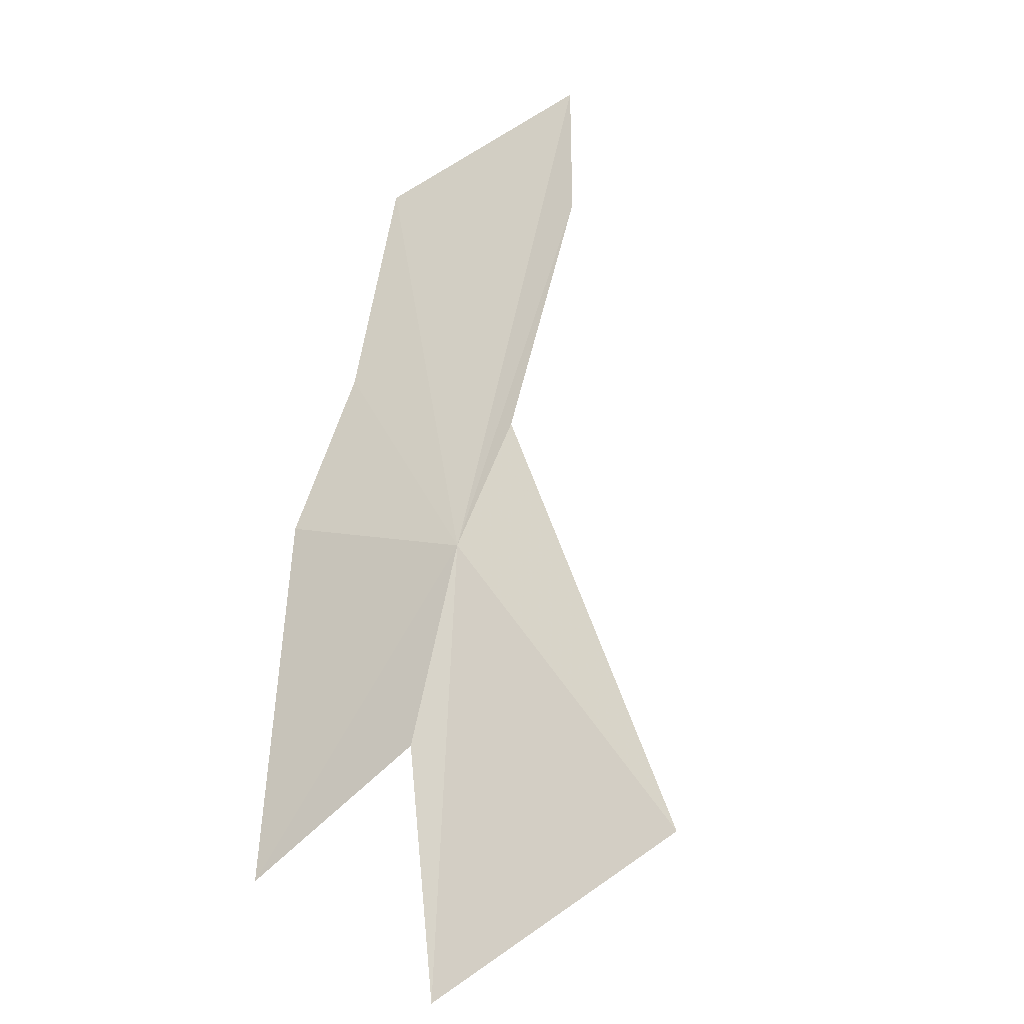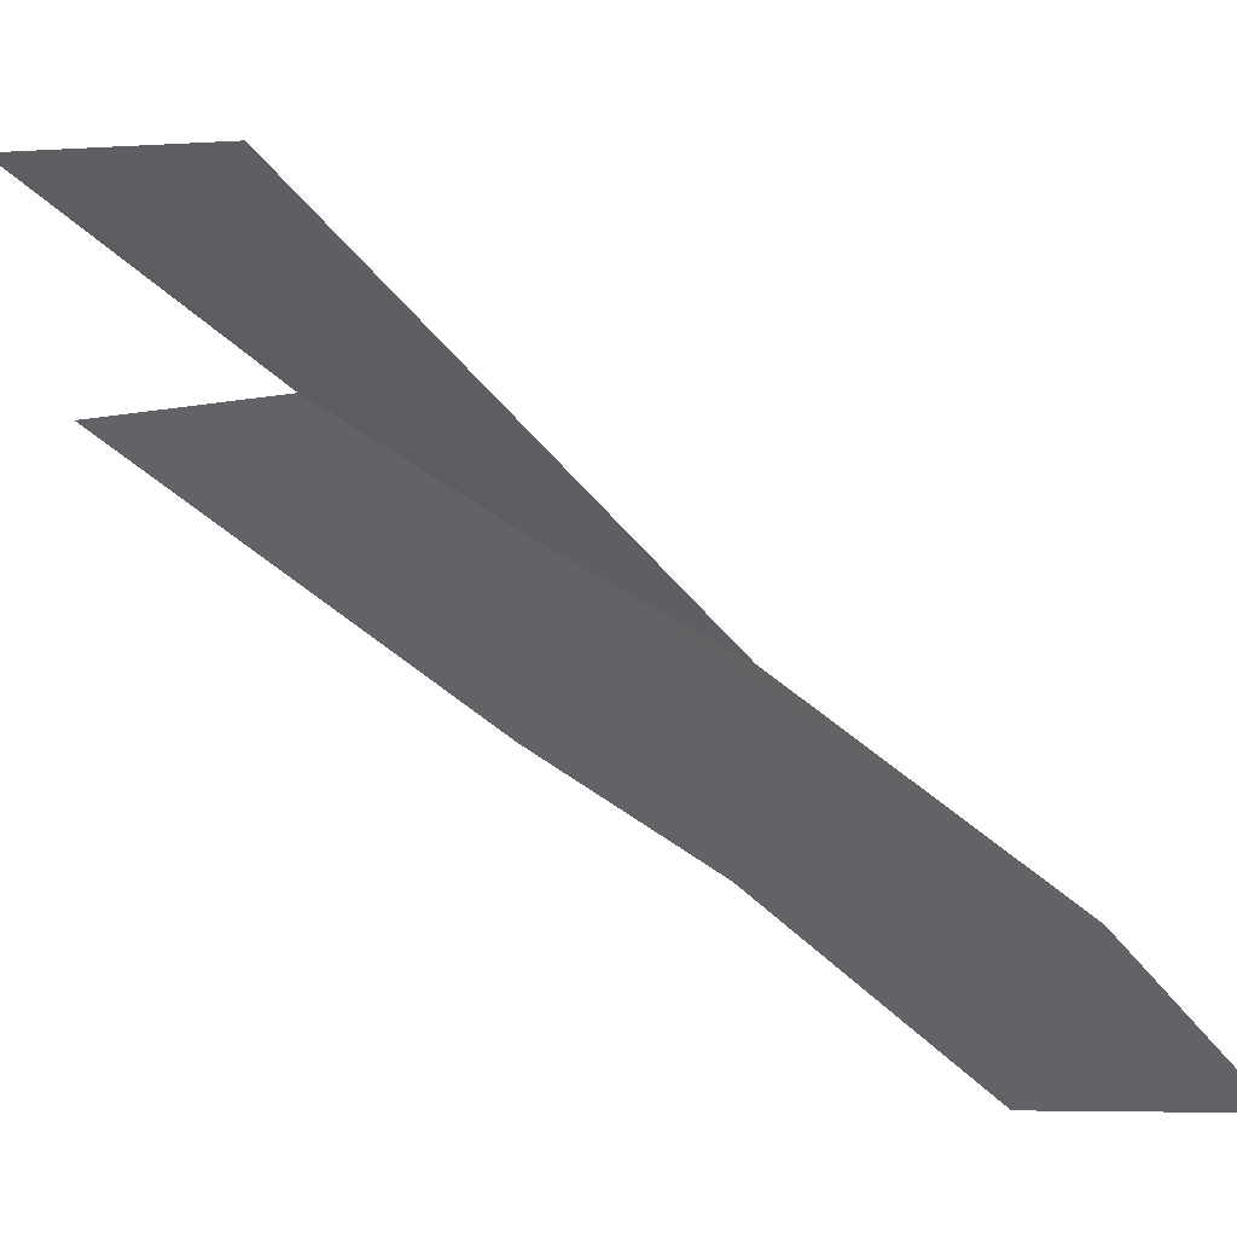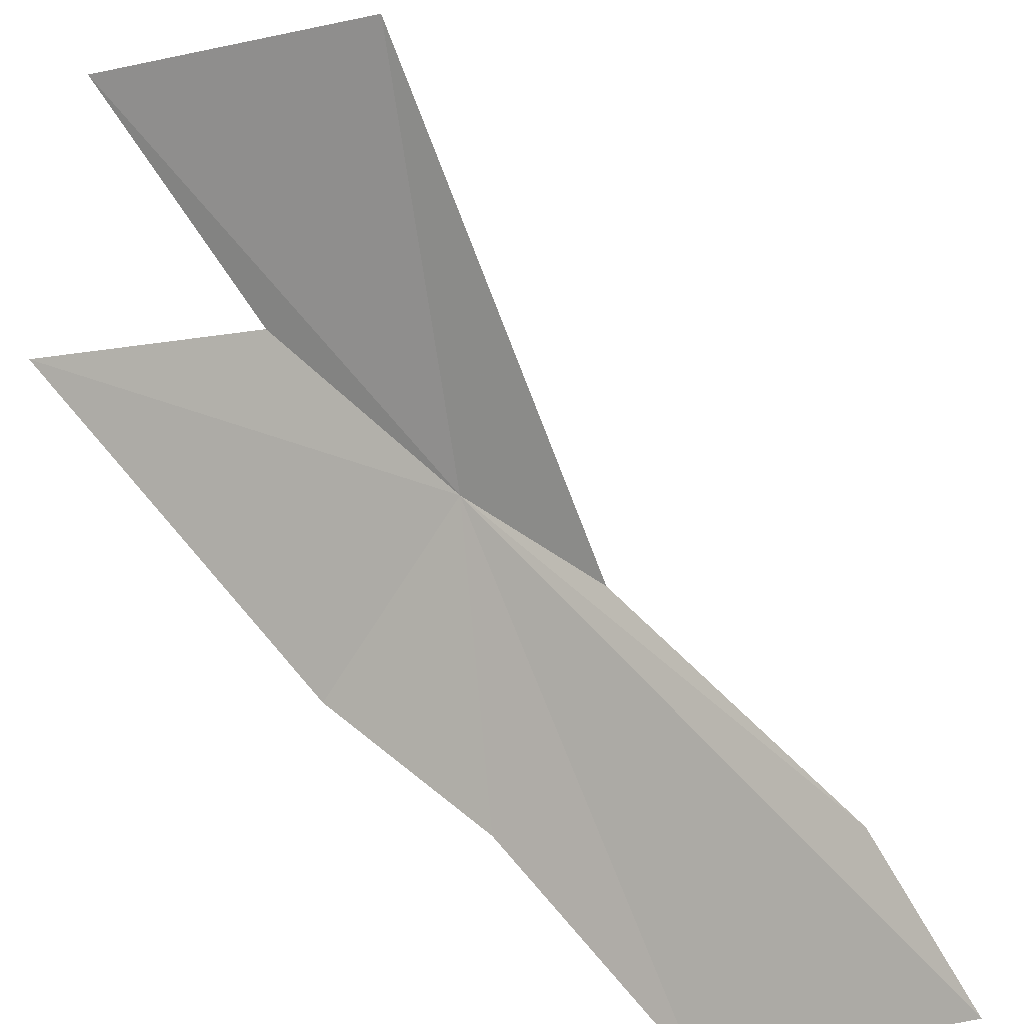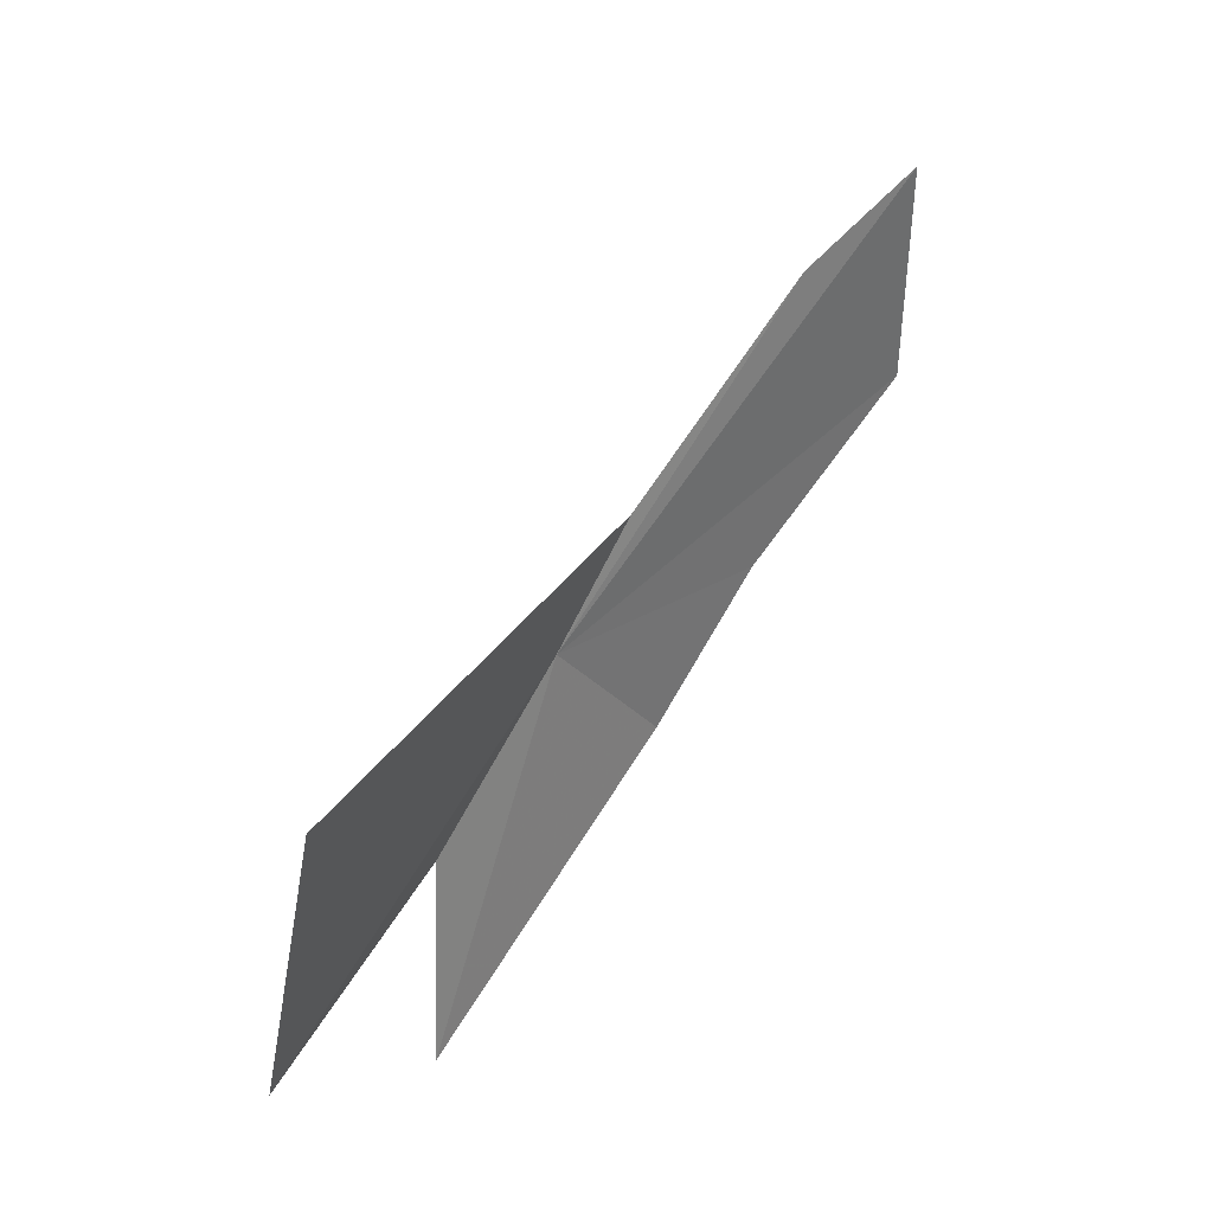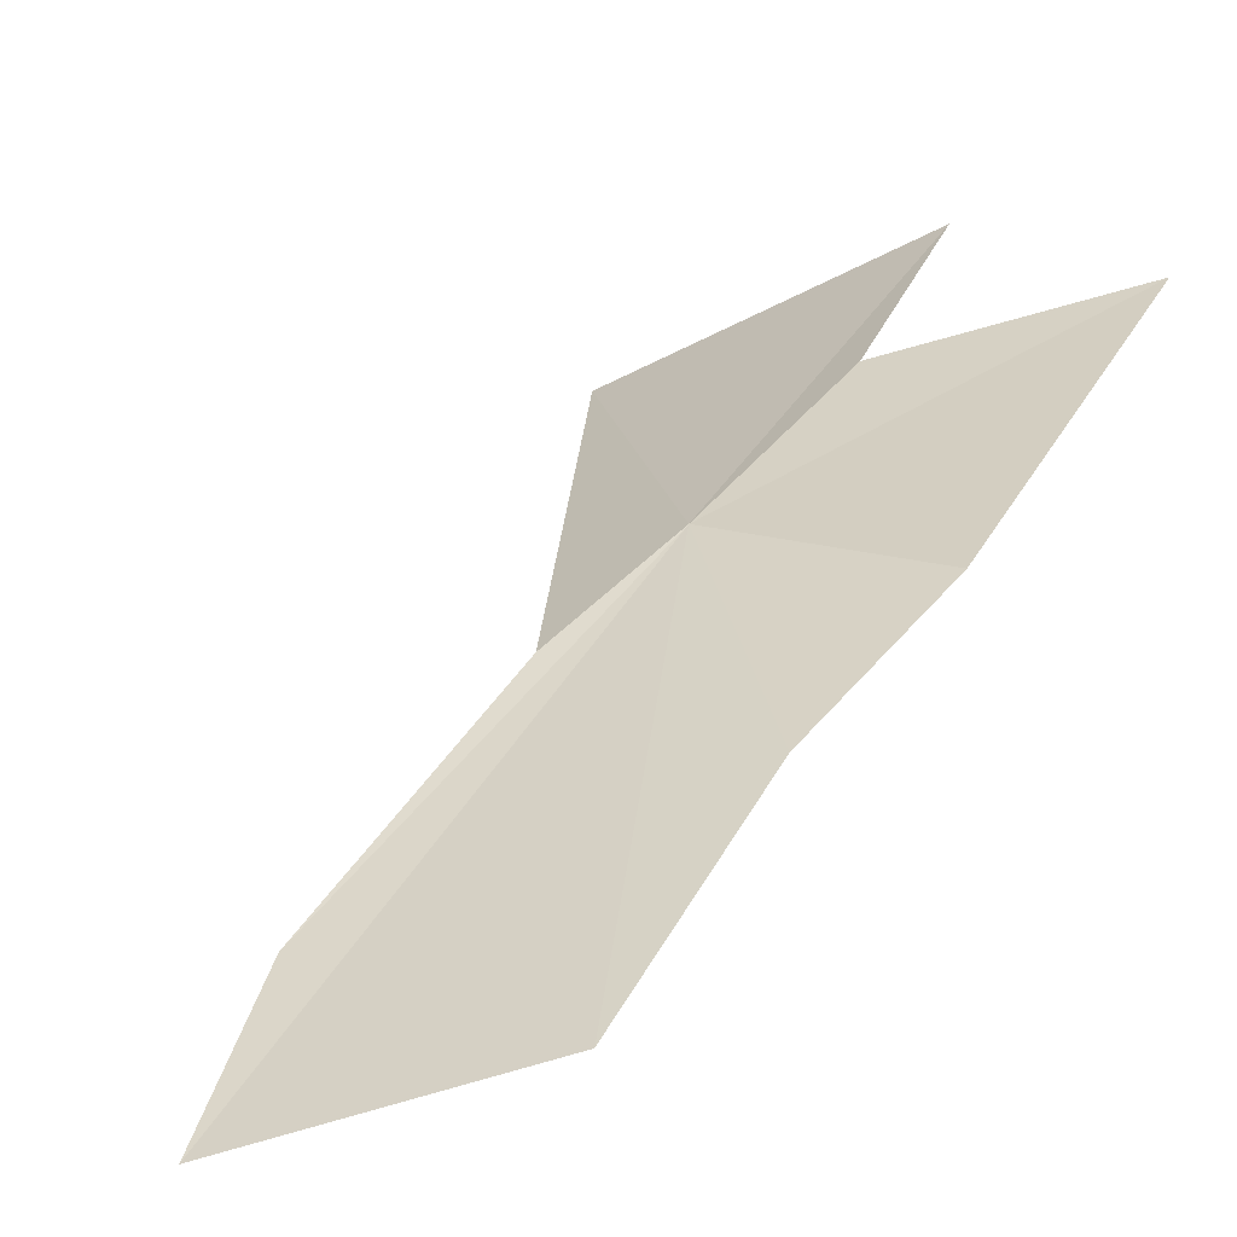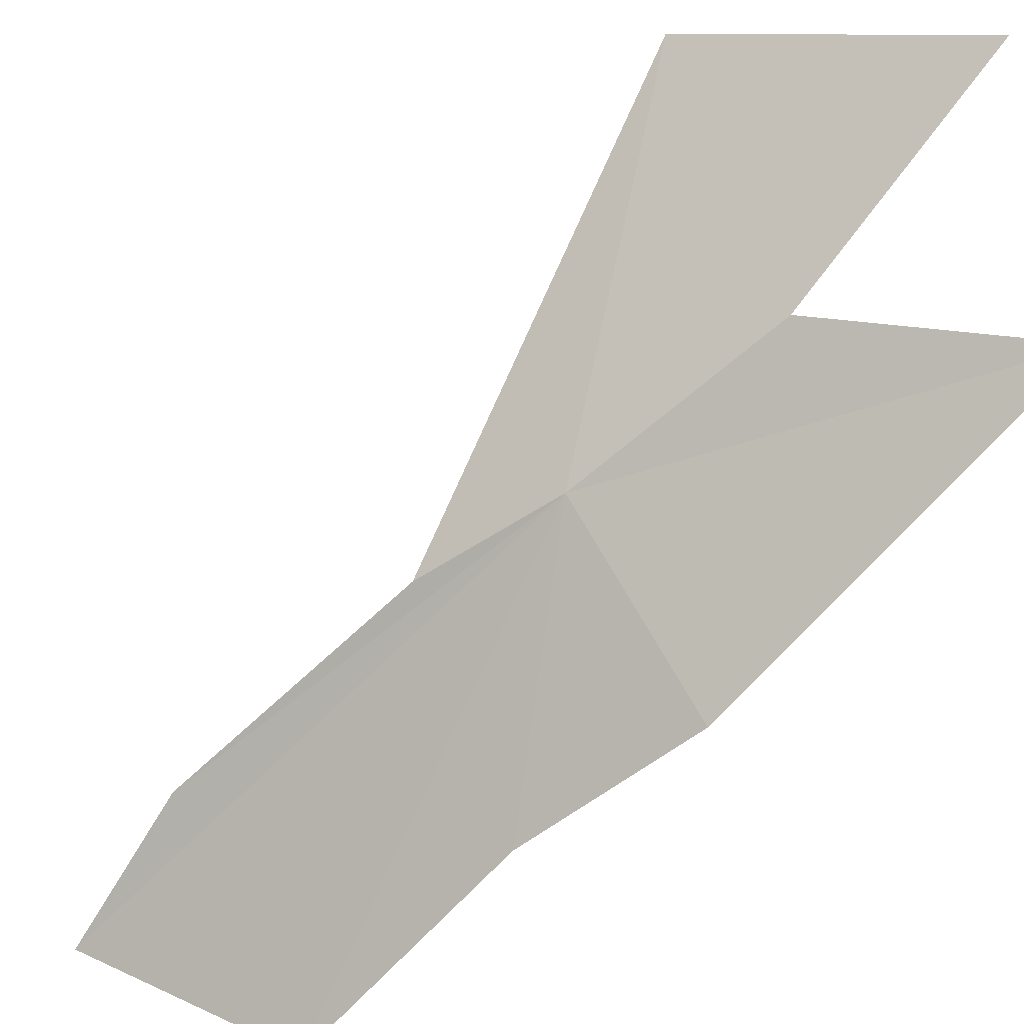
<metadata>
{"format":"obj","ext":"obj","renderer":"f3d","projection":"perspective","resolution":1024,"background":"white","views":[{"elev":12.9,"azim":23.0,"up":"+Y"},{"elev":-28.8,"azim":81.3,"up":"+Z"},{"elev":-61.3,"azim":59.5,"up":"+Z"},{"elev":-20.9,"azim":108.6,"up":"+Y"},{"elev":0.2,"azim":-139.9,"up":"+Z"},{"elev":58.4,"azim":-117.1,"up":"+Z"}]}
</metadata>
<code>
v 2.262 45.9 1.606
v 0.4153 41.89 3.683
v 2.247 43.69 2.978
v 3.163 41.08 4.386
v 5.652 43.08 2.899
v -0.251 45.8 1.246
v 0.002818 47.59 -0.03501
v -0.2188 49.92 -1.829
v 2.583 47.31 0.631
v 2.611 49.94 -1.399
v 2.085 51.35 -2.628
f 1 2 3
f 1 4 5
f 1 3 4
f 1 6 2
f 1 7 6
f 1 8 7
f 1 9 10
f 1 10 11
f 1 11 8
f 1 5 9

</code>
